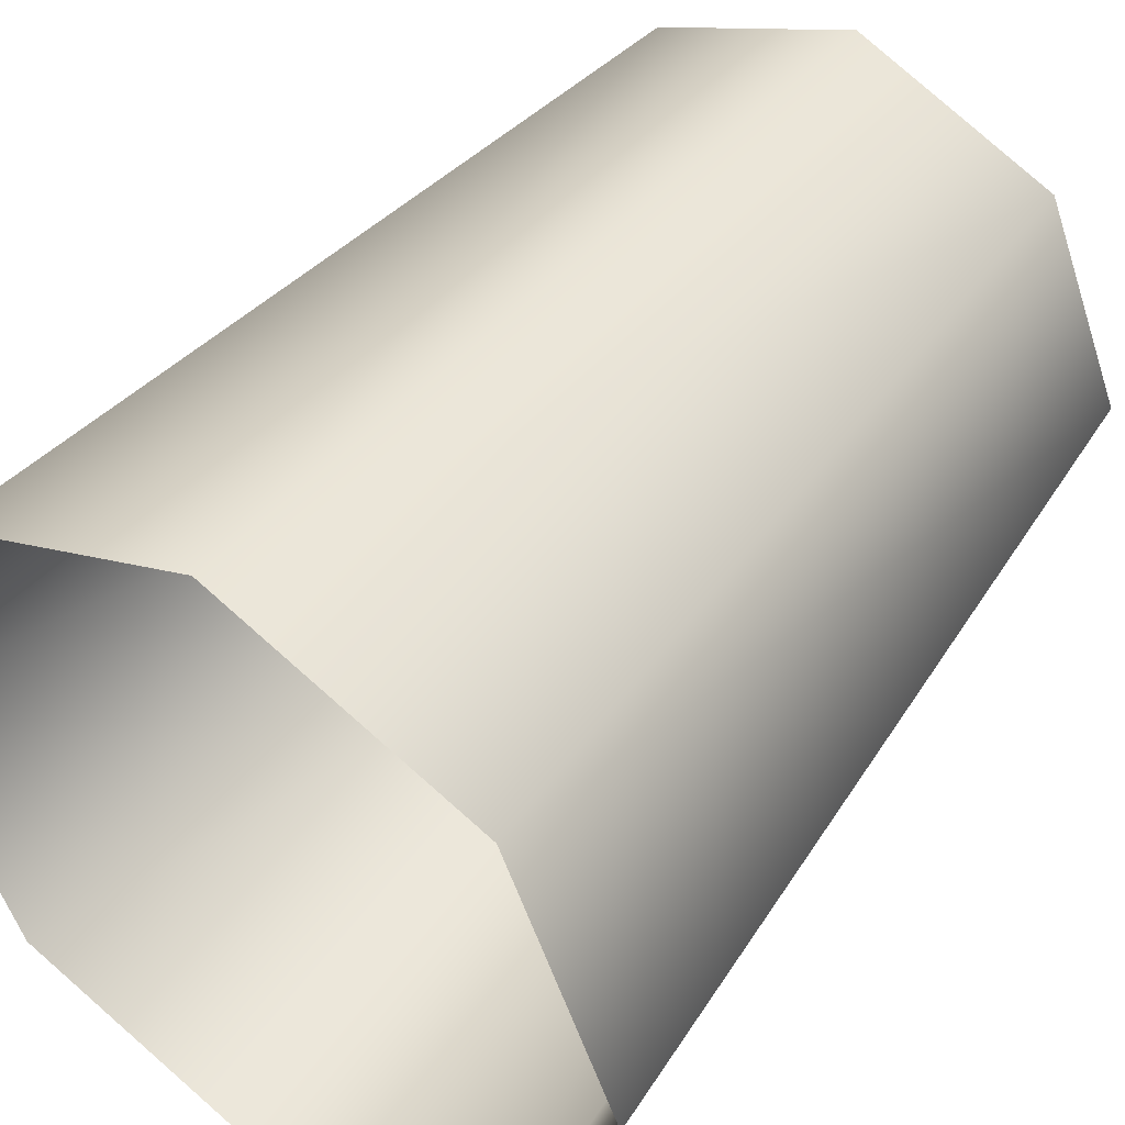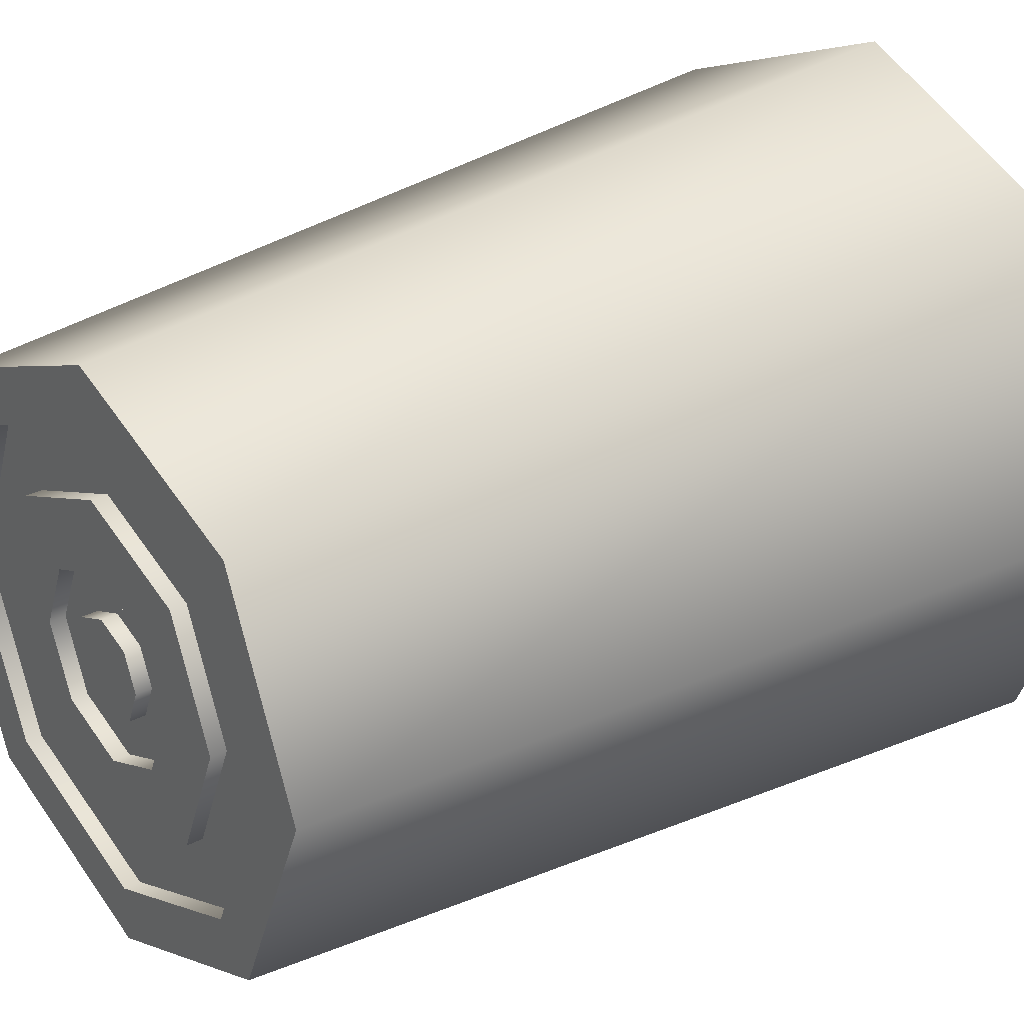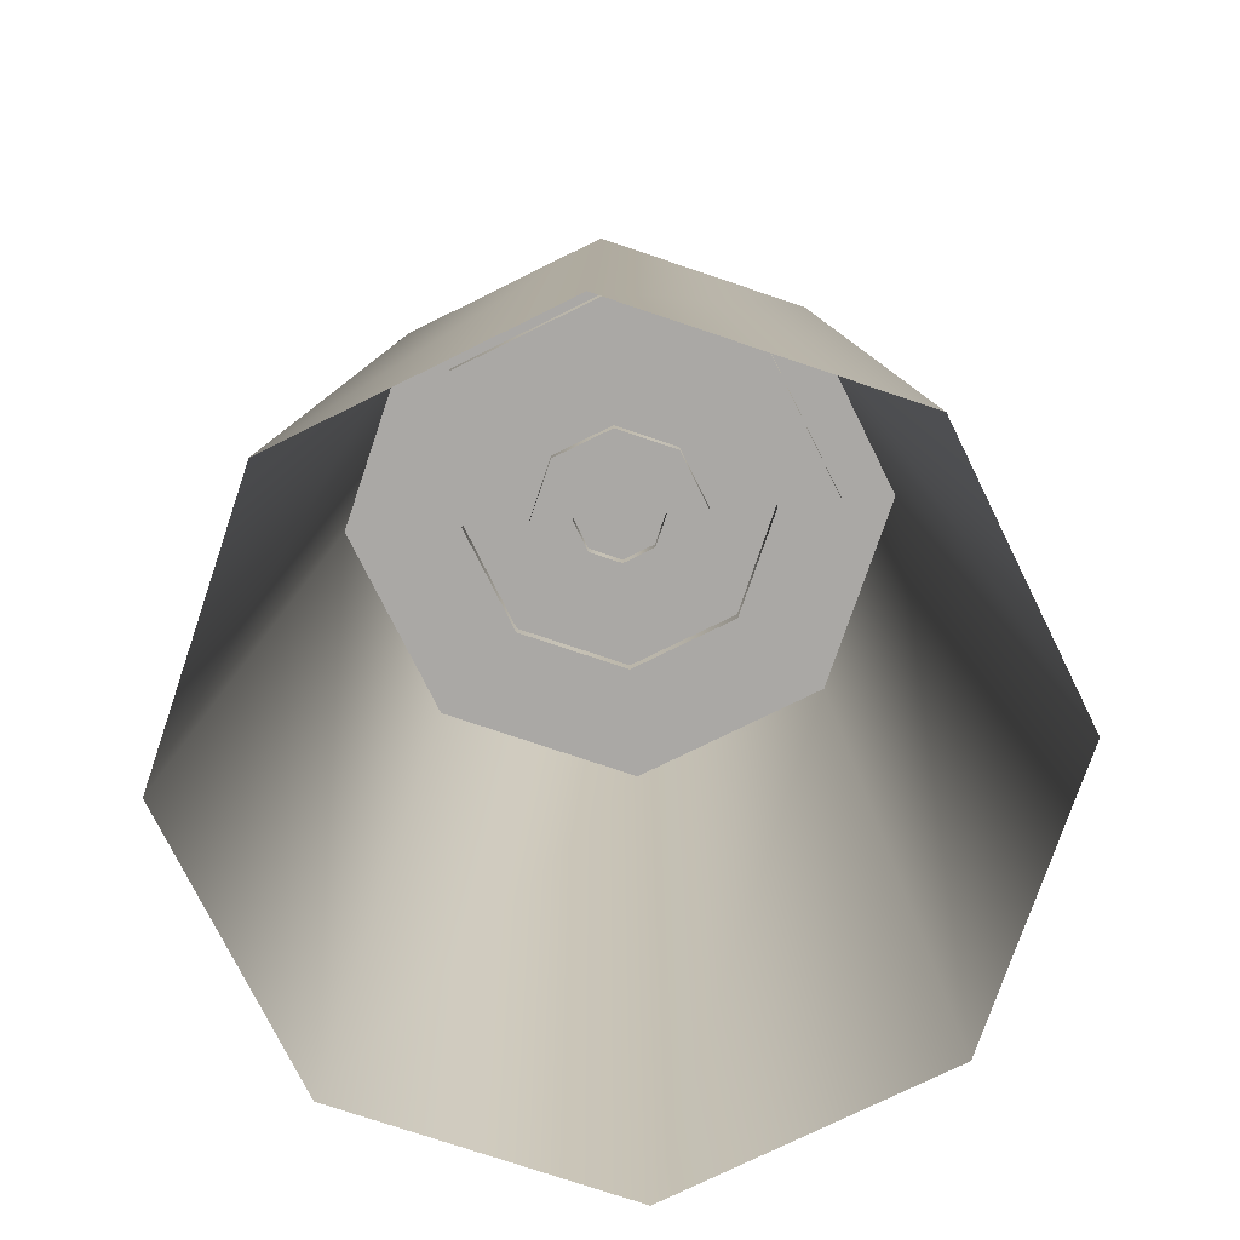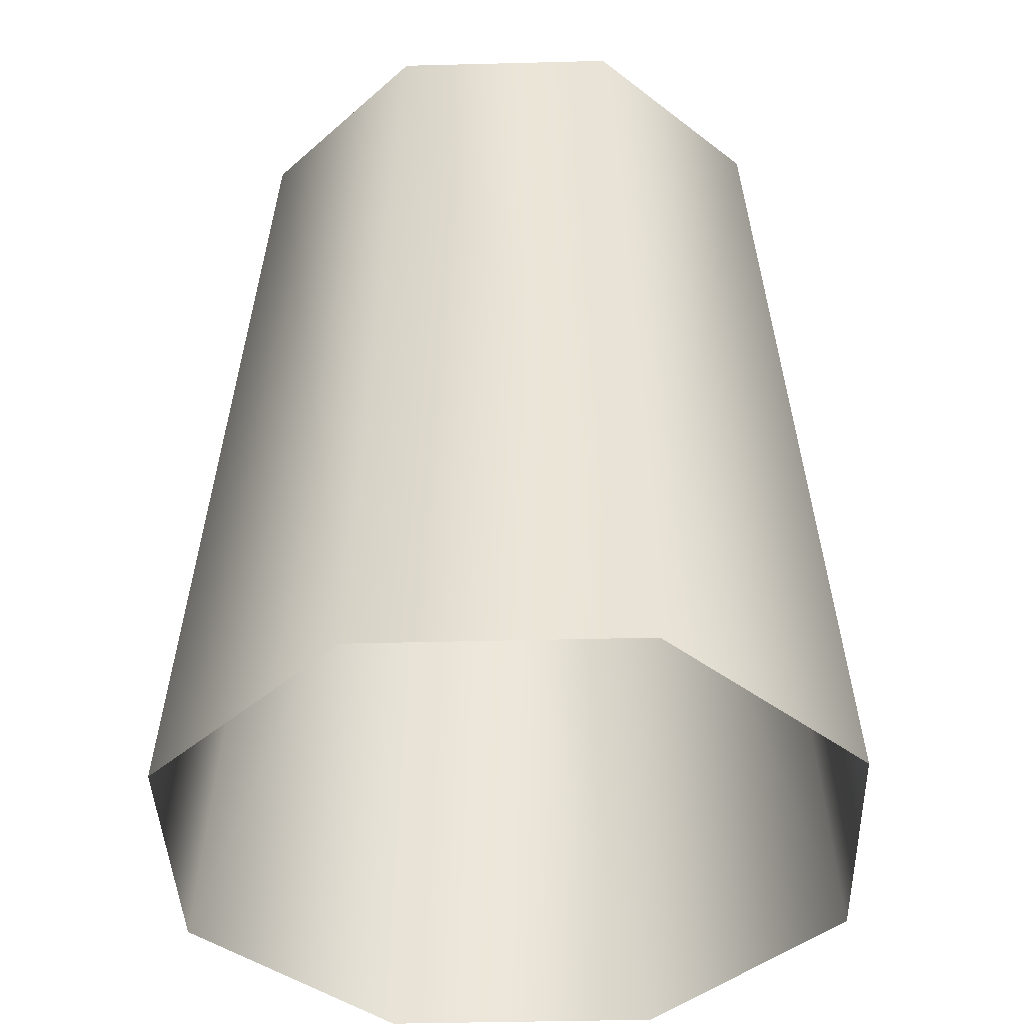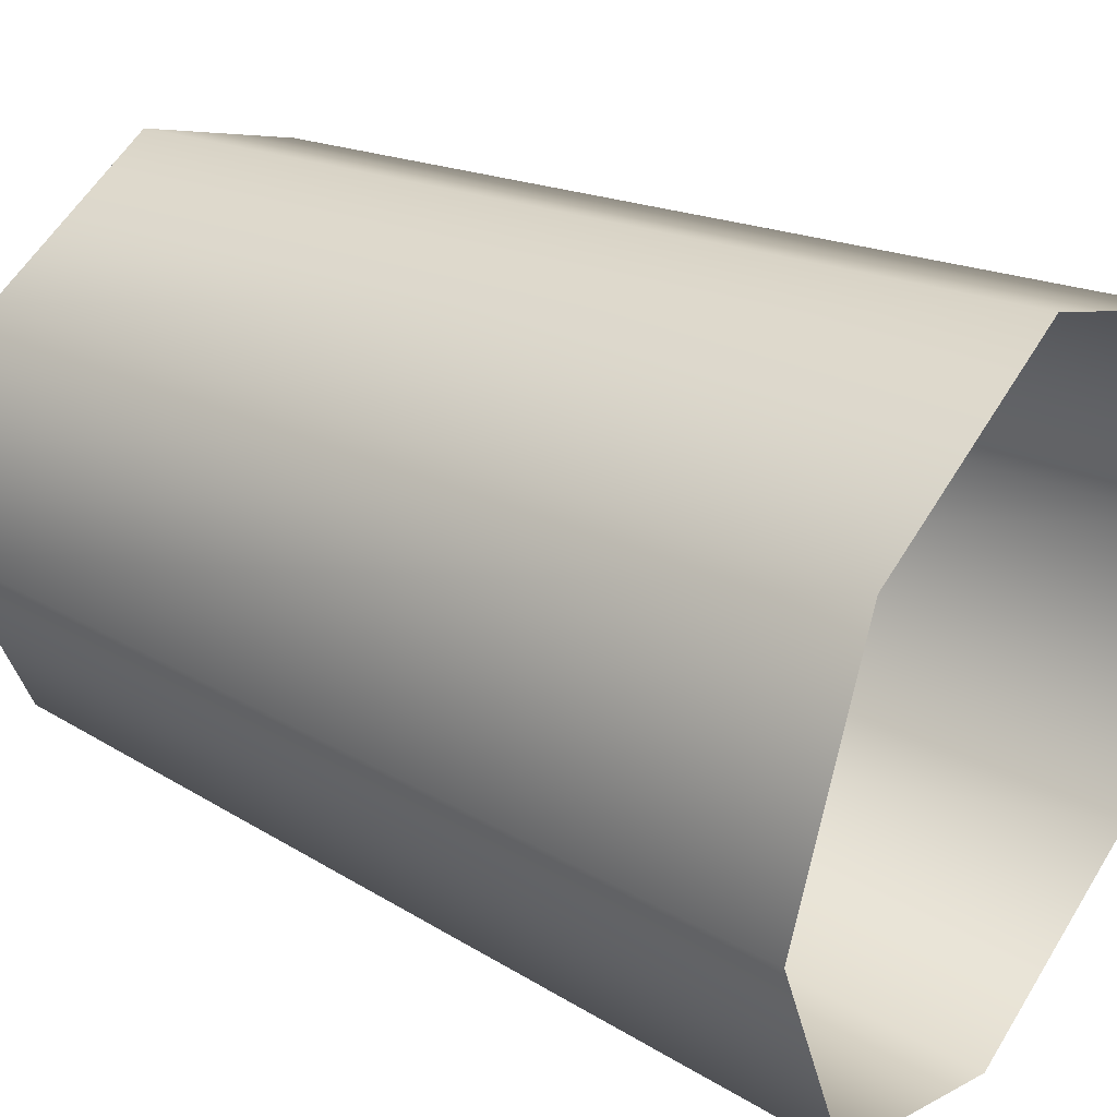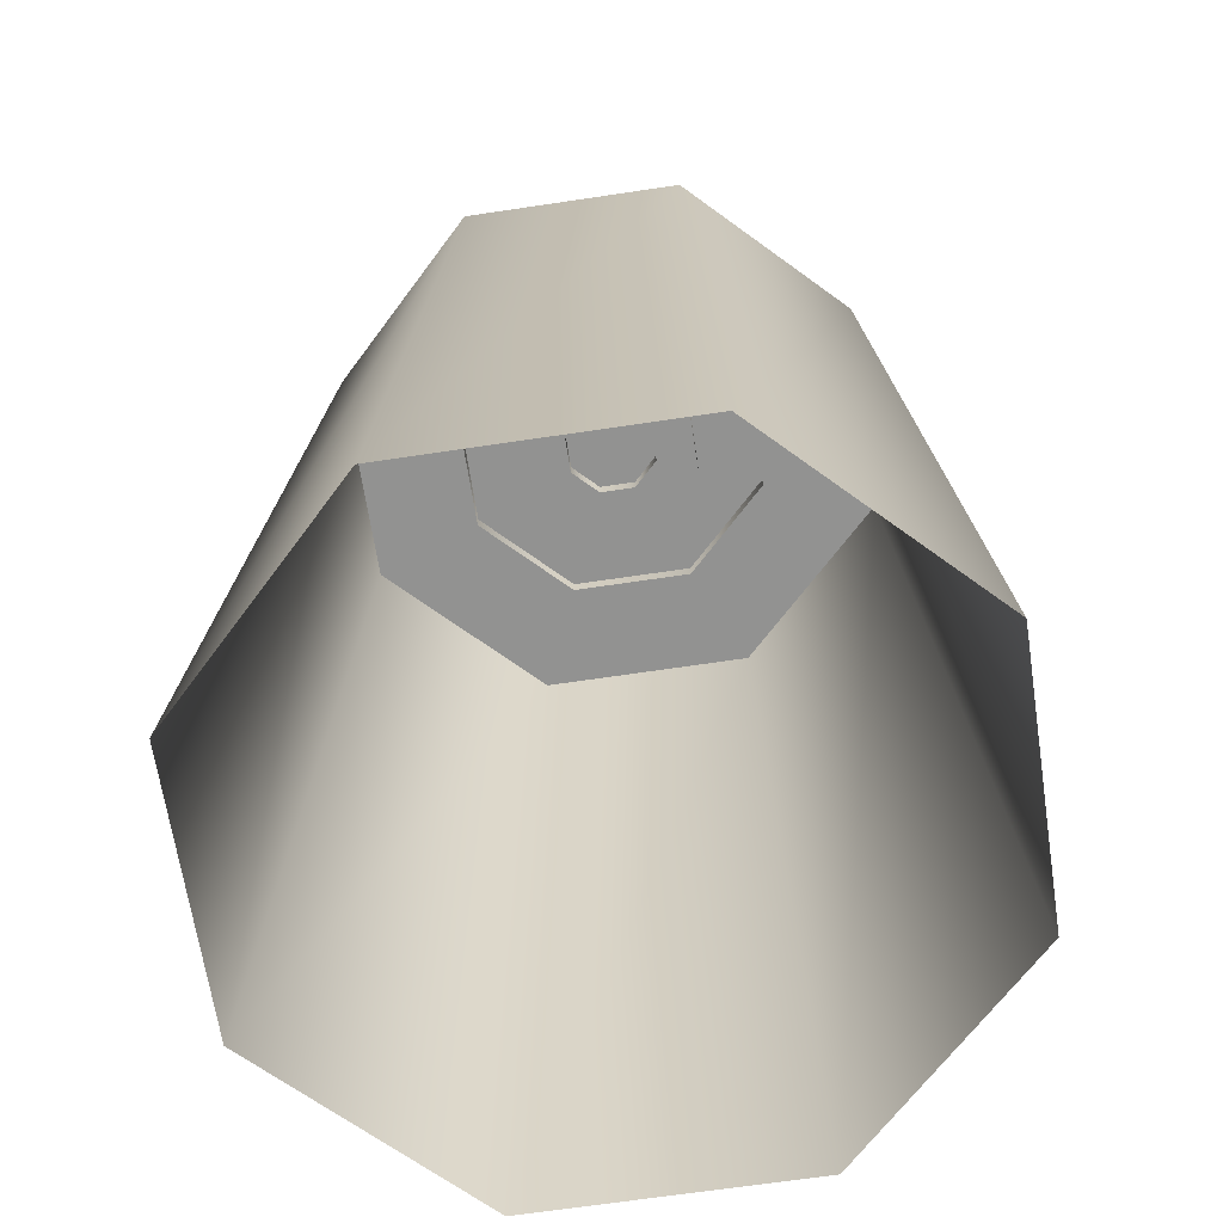
<metadata>
{"format":"obj","ext":"obj","renderer":"f3d","projection":"perspective","resolution":1024,"background":"white","views":[{"elev":46.5,"azim":35.4,"up":"+Z"},{"elev":30.0,"azim":-127.8,"up":"+Z"},{"elev":-75.2,"azim":138.8,"up":"+Y"},{"elev":-40.9,"azim":-20.7,"up":"+Y"},{"elev":31.9,"azim":-55.9,"up":"+Z"},{"elev":-66.2,"azim":121.1,"up":"+Y"}]}
</metadata>
<code>
o Cylinder.005_Cylinder.016
v -0 0 -0.5034
v 0.356 0 -0.356
v 0.5034 0 0
v 0.356 0 0.356
v -0 0 0.5034
v -0.356 0 0.356
v -0.5034 0 0
v -0.356 0 -0.356
v 0.04856 1.193 -0.04774
v -0 1.193 -0.06786
v -0.04856 1.193 0.04939
v -0.04856 1.193 -0.04774
v 0.06868 1.193 0.000826
v 0.04856 1.193 0.04939
v -0 1.193 0.06951
v -0.06868 1.193 0.000826
v 0.2843 1.215 -0.2835
v -0 1.215 -0.4013
v -0.2843 1.215 -0.2835
v 0.2843 1.215 0.2852
v 0.4021 1.215 0.000826
v -0 1.215 0.4029
v -0.2843 1.215 0.2852
v -0.4021 1.215 0.000826
v 0.2294 1.193 -0.2286
v -0 1.193 -0.3236
v -0.2294 1.193 -0.2286
v 0.2294 1.193 0.2303
v 0.3245 1.193 0.000826
v -0 1.193 0.3253
v -0.2294 1.193 0.2303
v -0.3245 1.193 0.000826
v 0.1624 1.193 -0.1616
v -0 1.193 -0.2288
v -0.1624 1.193 -0.1616
v 0.1624 1.193 0.1632
v 0.2297 1.193 0.000826
v -0 1.193 0.2305
v -0.1624 1.193 0.1632
v -0.2297 1.193 0.000826
v 0.09308 1.193 -0.09225
v -0 1.193 -0.1308
v -0.09308 1.193 -0.09225
v 0.09308 1.193 0.0939
v 0.1316 1.193 0.000826
v -0 1.193 0.1325
v -0.09308 1.193 0.0939
v -0.1316 1.193 0.000826
v 0.2294 1.215 -0.2286
v -0 1.215 -0.3236
v -0.2294 1.215 -0.2286
v 0.2294 1.215 0.2303
v 0.3245 1.215 0.000826
v -0 1.215 0.3253
v -0.2294 1.215 0.2303
v -0.3245 1.215 0.000826
v 0.1624 1.215 -0.1616
v -0 1.215 -0.2288
v -0.1624 1.215 -0.1616
v 0.1624 1.215 0.1632
v 0.2297 1.215 0.000826
v -0 1.215 0.2305
v -0.1624 1.215 0.1632
v -0.2297 1.215 0.000826
v 0.09308 1.215 -0.09225
v -0 1.215 -0.1308
v -0.09308 1.215 -0.09225
v 0.09308 1.215 0.0939
v 0.1316 1.215 0.000826
v -0 1.215 0.1325
v -0.09308 1.215 0.0939
v -0.1316 1.215 0.000826
v 0.04856 1.215 -0.04774
v -0 1.215 -0.06786
v -0.04856 1.215 -0.04774
v 0.04856 1.215 0.04939
v 0.06868 1.215 0.000826
v -0 1.215 0.06951
v -0.04856 1.215 0.04939
v -0.06868 1.215 0.000826
f 18 17 2 1
f 40 32 31 39
f 6 23 24 7
f 20 22 5 4
f 5 22 23 6
f 21 20 4 3
f 17 21 3 2
f 7 24 19 8
f 8 19 18 1
f 15 46 44 14
f 39 31 30 38
f 38 30 28 36
f 9 13 45 41
f 34 26 27 35
f 37 36 28 29
f 37 29 25 33
f 34 33 25 26
f 40 35 27 32
f 10 9 41 42
f 11 16 48 47
f 15 11 47 46
f 14 44 45 13
f 10 42 43 12
f 26 50 51 27
f 28 52 53 29
f 30 54 52 28
f 29 53 49 25
f 31 55 54 30
f 32 56 55 31
f 27 51 56 32
f 34 58 57 33
f 35 59 58 34
f 37 61 60 36
f 36 60 62 38
f 33 57 61 37
f 38 62 63 39
f 39 63 64 40
f 40 64 59 35
f 16 80 75 12
f 9 73 77 13
f 41 65 66 42
f 42 66 67 43
f 44 68 69 45
f 46 70 68 44
f 45 69 65 41
f 47 71 70 46
f 48 72 71 47
f 43 67 72 48
f 10 74 73 9
f 12 75 74 10
f 13 77 76 14
f 14 76 78 15
f 15 78 79 11
f 11 79 80 16
f 25 49 50 26
f 12 43 48 16
f 51 19 24 56
f 52 20 21 53
f 54 55 23 22
f 65 69 61 57
f 67 59 64 72
f 54 22 20 52
f 49 53 21 17
f 50 18 19 51
f 65 57 58 66
f 71 72 64 63
f 55 56 24 23
f 68 60 61 69
f 68 70 62 60
f 67 66 58 59
f 50 49 17 18
f 73 75 80 77
f 80 79 76 77
f 71 63 62 70
f 74 75 73
f 78 76 79

</code>
